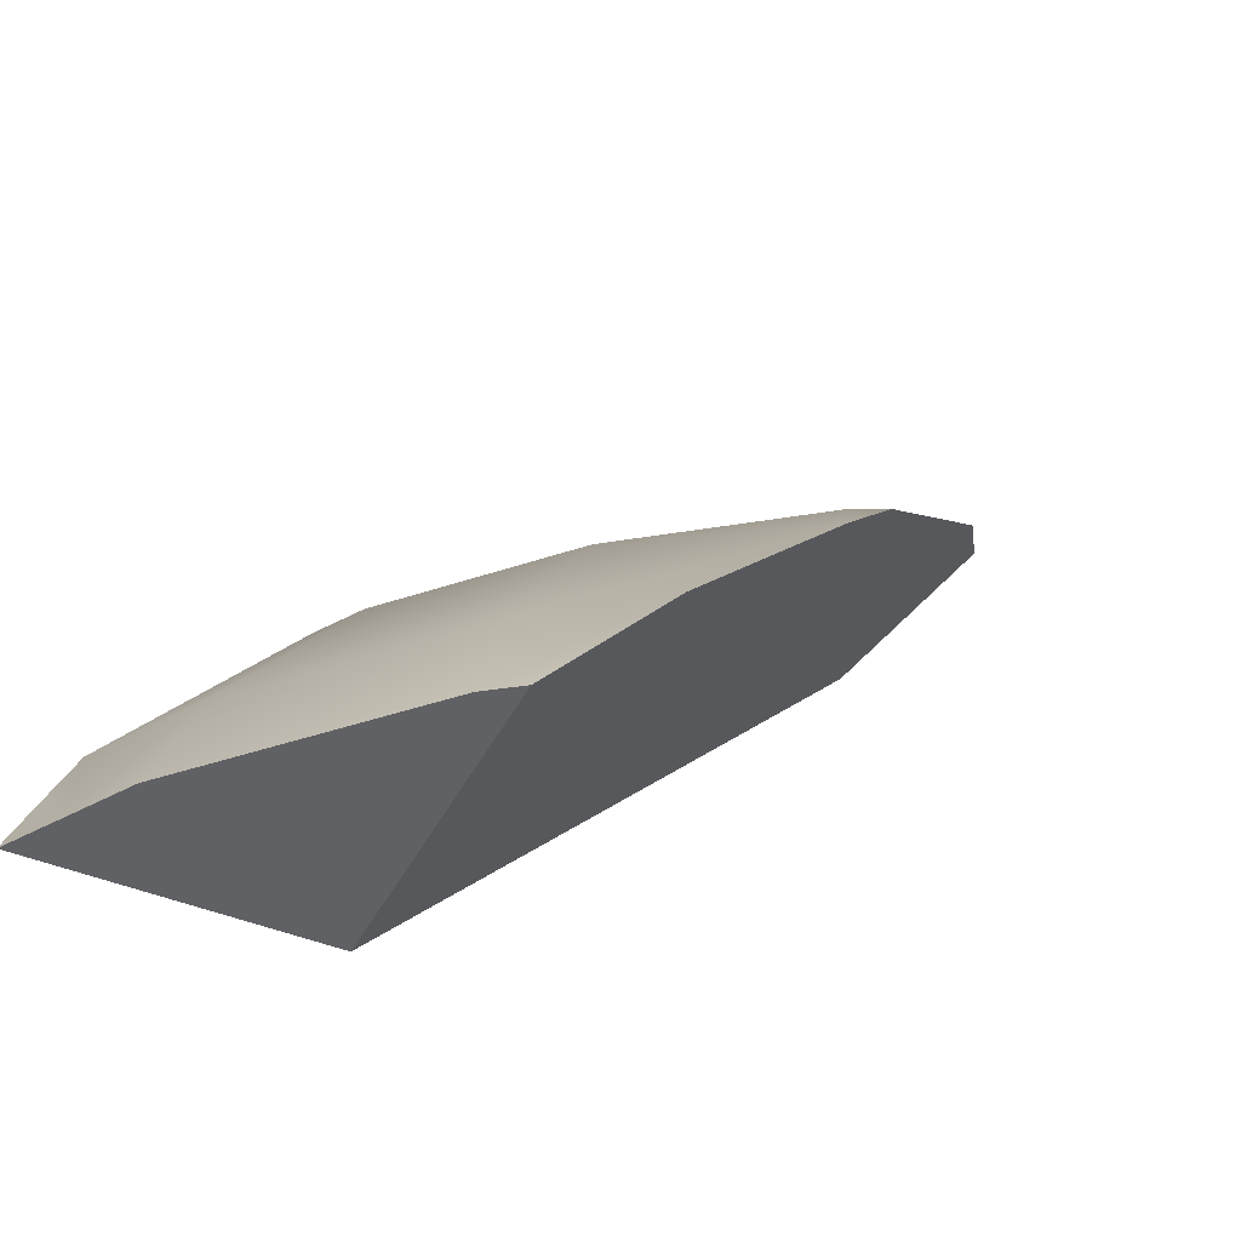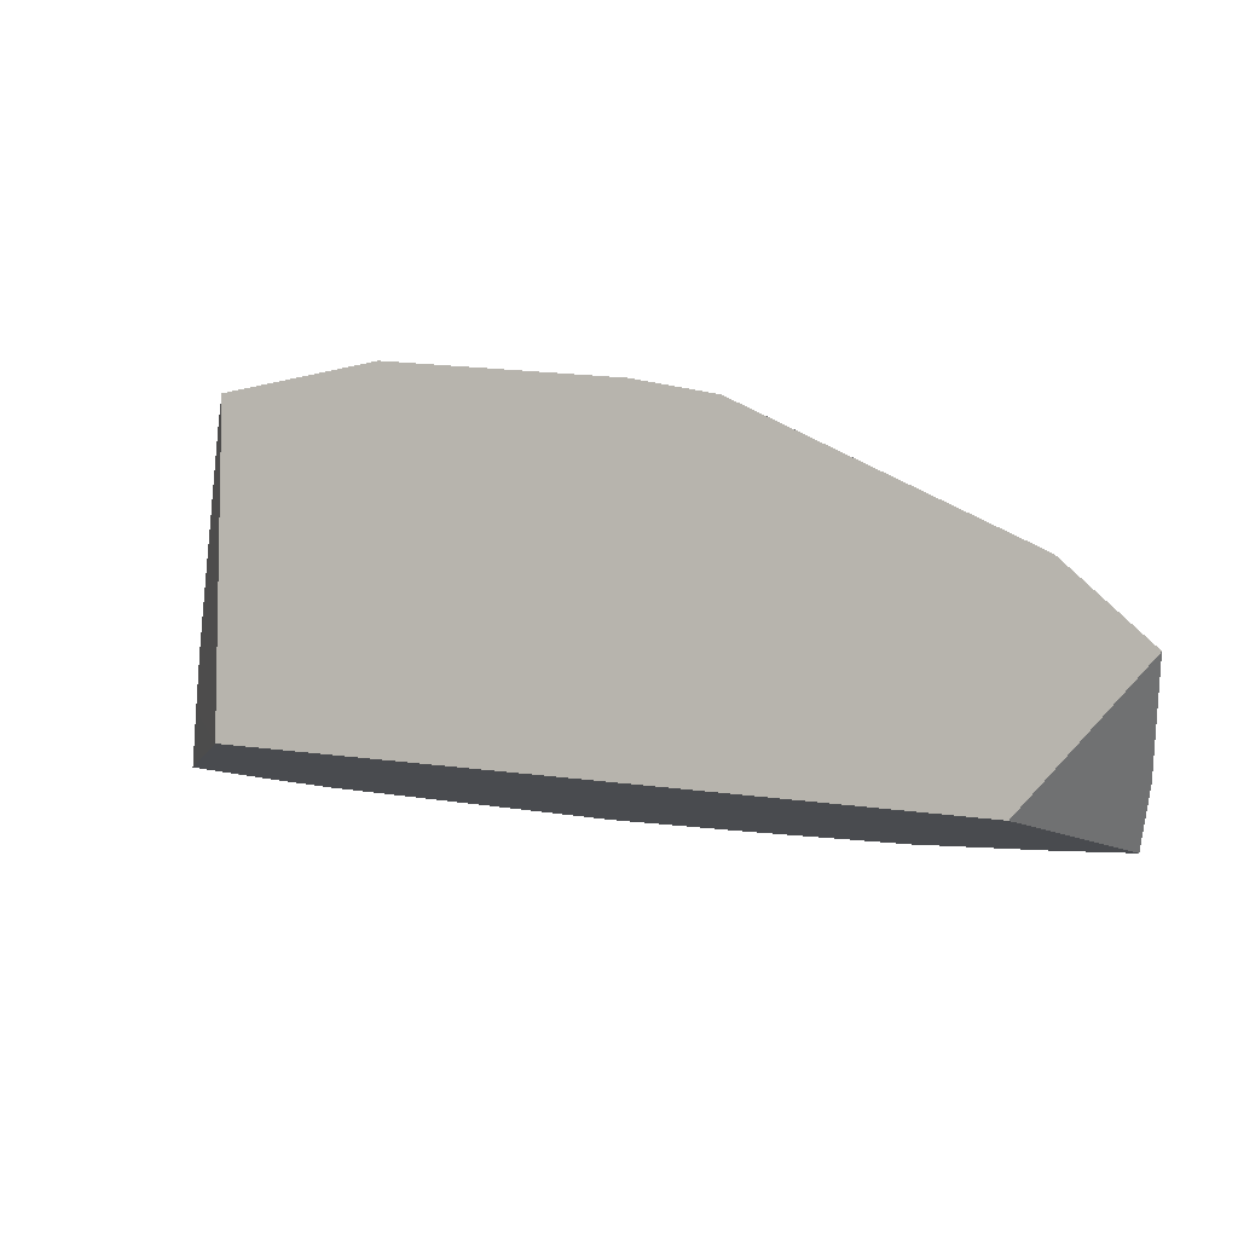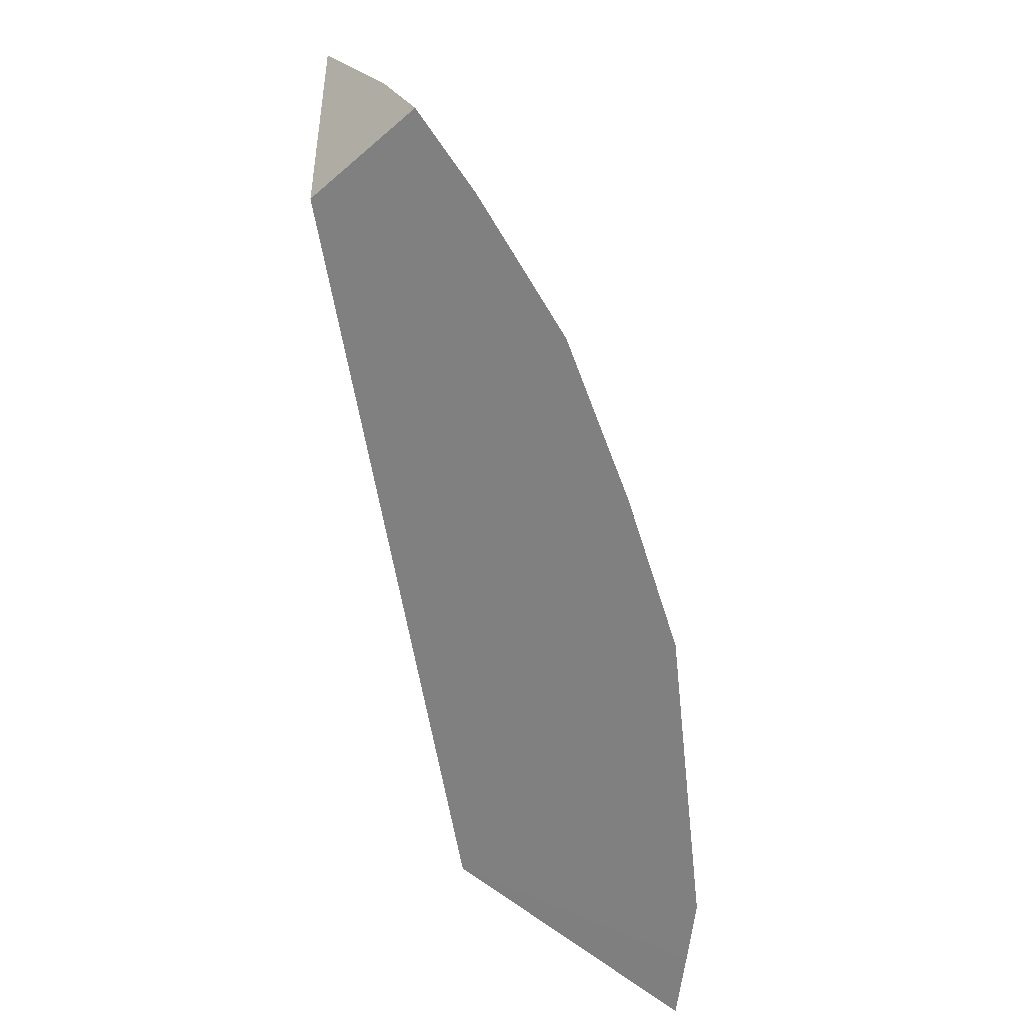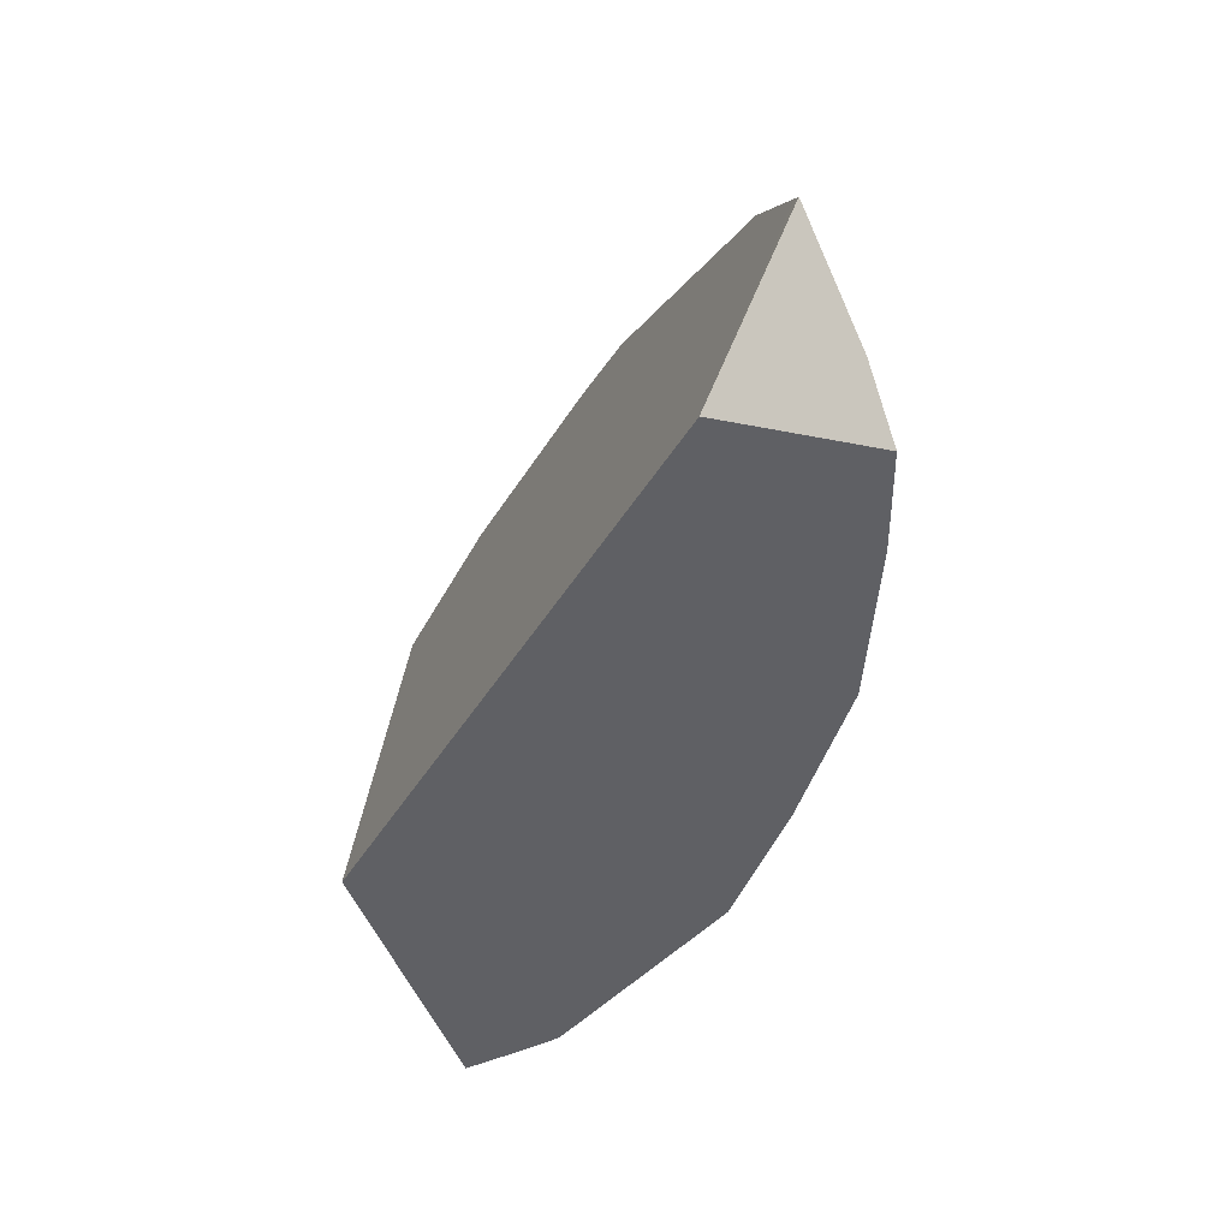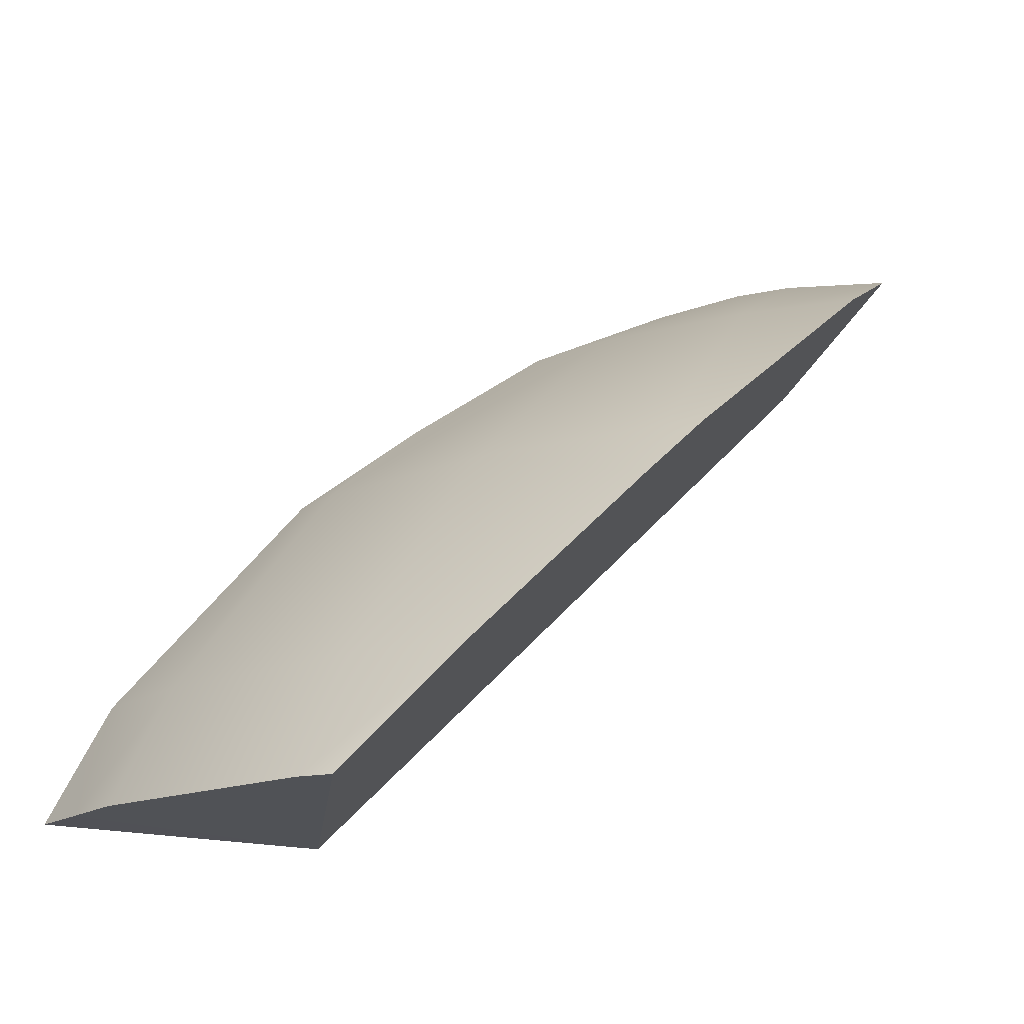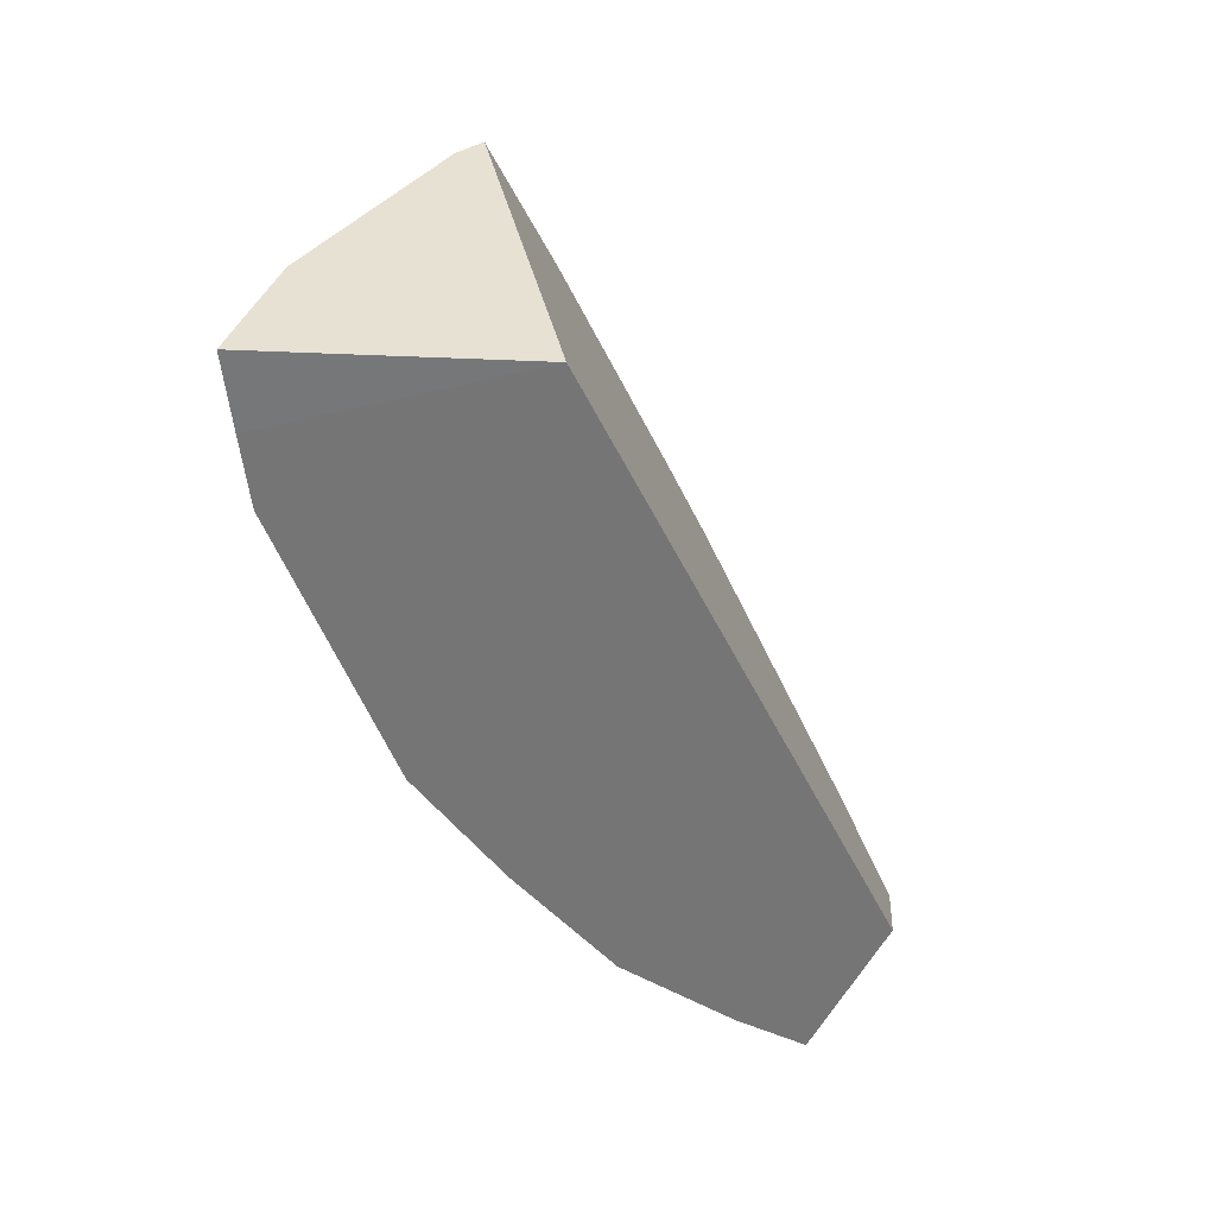
<metadata>
{"format":"obj","ext":"obj","renderer":"f3d","projection":"perspective","resolution":1024,"background":"white","views":[{"elev":-40.2,"azim":-38.9,"up":"+Y"},{"elev":9.5,"azim":70.6,"up":"+Z"},{"elev":-68.3,"azim":145.7,"up":"+Z"},{"elev":-35.5,"azim":109.5,"up":"+Z"},{"elev":-15.4,"azim":-19.5,"up":"+Y"},{"elev":-47.3,"azim":-21.1,"up":"+Z"}]}
</metadata>
<code>
v -0.321 0.8025 0.3076
v -0.6647 0.4596 0.302
v -0.3928 0.8315 0.3928
v -0.5 0.7071 0.5
v -0.4619 0.8315 0.3087
v -0.5879 0.7071 0.3928
v -0.6913 0.5556 0.4619
v -0.6533 0.7071 0.2706
v -0.7682 0.5556 0.3182
v -0.3416 0.892 0.2776
v -0.3989 0.872 0.2666
v -0.664 0.7071 0.2353
v -0.493 0.8315 0.2506
v -0.5832 0.7694 0.2416
v -0.792 0.5556 0.2396
v -0.8124 0.5163 0.2445
v -0.2845 0.8663 0.3978
v -0.3211 0.8857 0.3211
v -0.2899 0.8624 0.4028
v -0.4347 0.7461 0.4924
v -0.3331 0.8315 0.4419
v -0.807 0.477 0.3343
v -0.8208 0.4757 0.291
v -0.7259 0.4777 0.4851
v -0.7096 0.4773 0.5053
v -0.8338 0.4747 0.2501
v -0.6375 0.5556 0.5275
v -0.4811 0.7071 0.5155
v -0.5227 0.6681 0.5227
v -0.3416 0.892 0.2776
v -0.3989 0.872 0.2666
v -0.493 0.8315 0.2506
v -0.664 0.7071 0.2353
v -0.5832 0.7694 0.2416
v -0.2845 0.8663 0.3978
v -0.3211 0.8857 0.3211
v -0.2899 0.8624 0.4028
v -0.3331 0.8315 0.4419
v -0.4347 0.7461 0.4924
v -0.807 0.477 0.3343
v -0.8208 0.4757 0.291
v -0.7259 0.4777 0.4851
v -0.8338 0.4747 0.2501
v -0.7096 0.4773 0.5053
v -0.6375 0.5556 0.5275
v -0.4811 0.7071 0.5155
v -0.5227 0.6681 0.5227
v -0.792 0.5556 0.2396
v -0.8124 0.5163 0.2445
f 44 2 1 37 38 39 46 47 45
f 2 49 48 12 34 32 31 30 1
f 35 1 30 36
f 1 35 37
f 41 2 44 42 40
f 43 2 41
f 49 2 43
f 19 17 18 3 21
f 21 3 4 28 20
f 4 29 28
f 4 3 5 6
f 29 4 6 7 27
f 27 7 24 25
f 10 11 5 3 18
f 13 5 11
f 8 6 5 13 14
f 7 6 8 9
f 24 7 9 22
f 9 8 33 15
f 23 22 9 15 16 26
f 8 14 33

</code>
